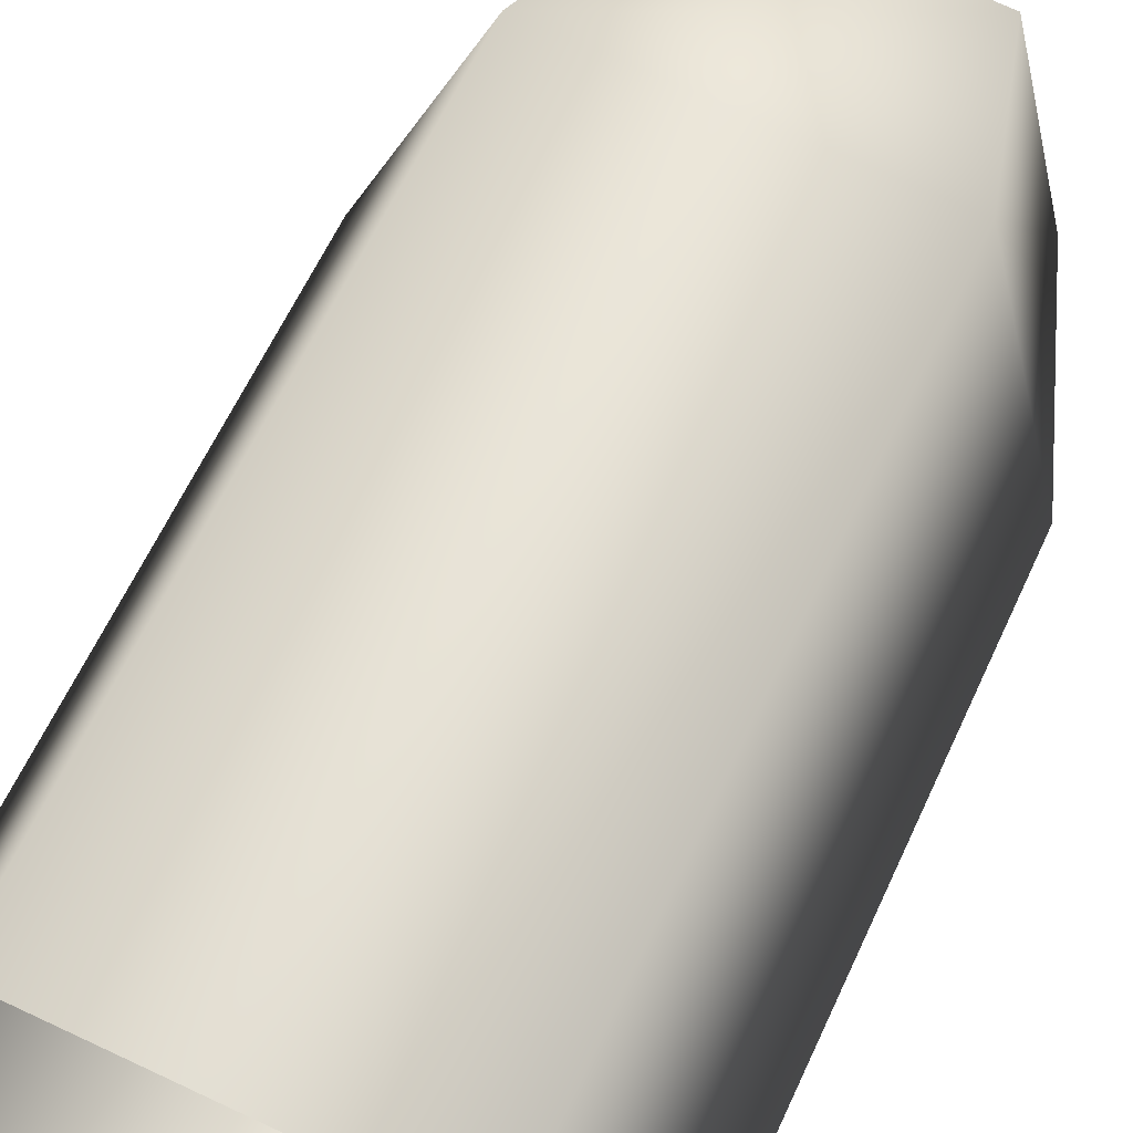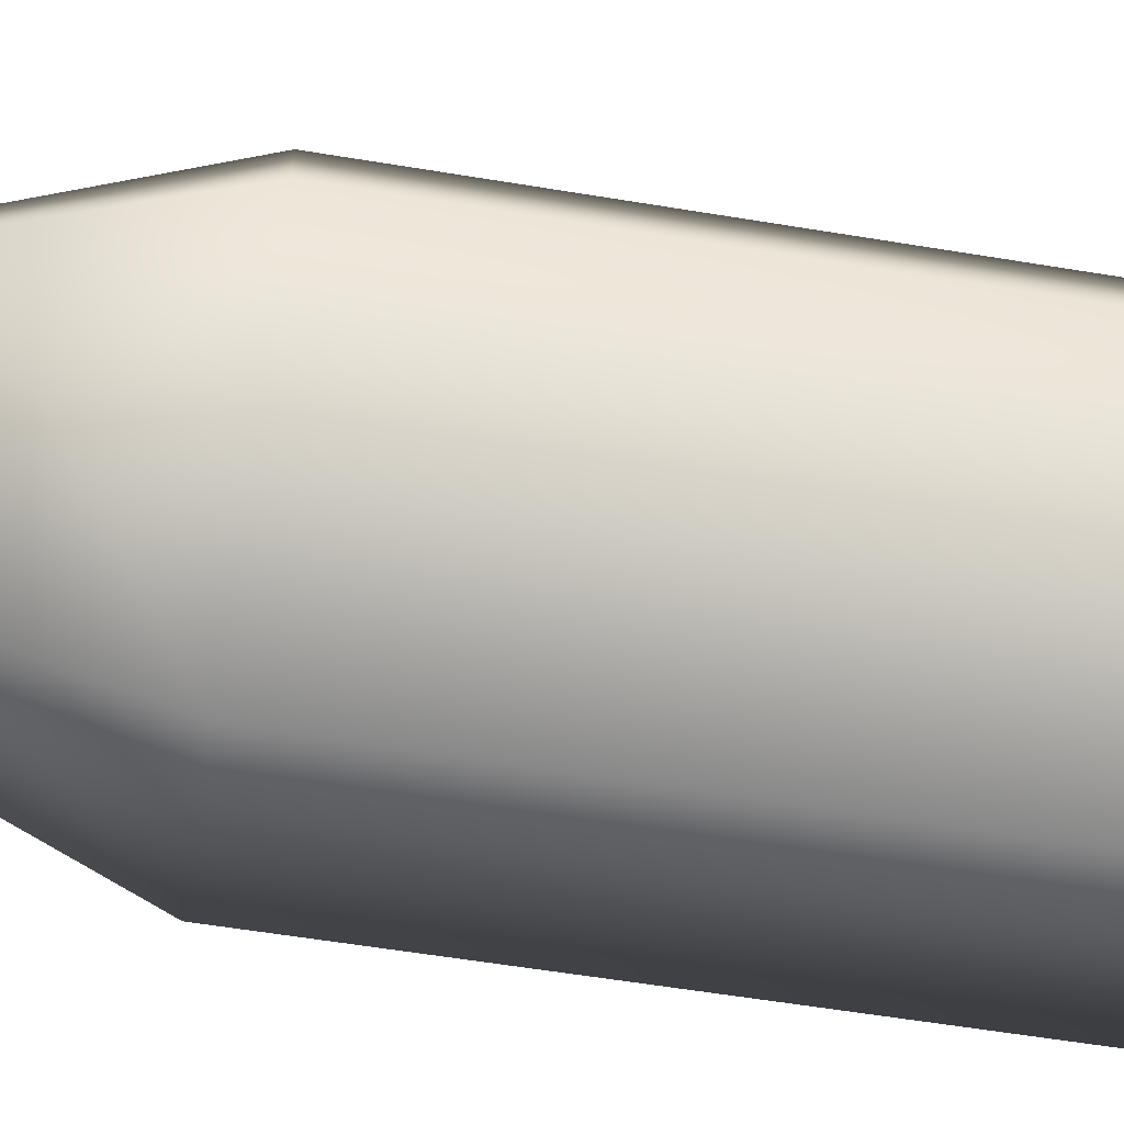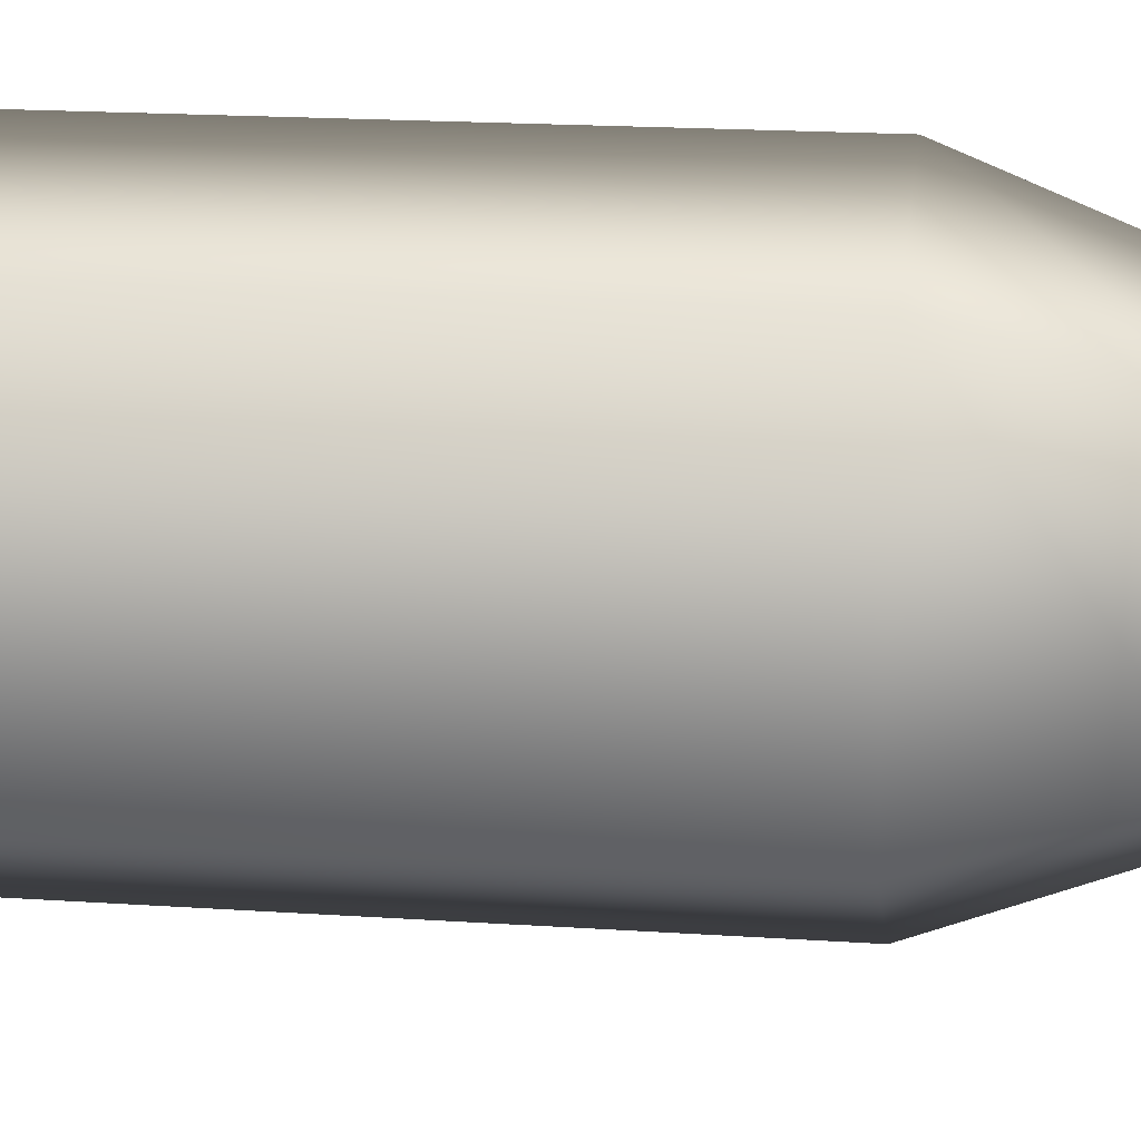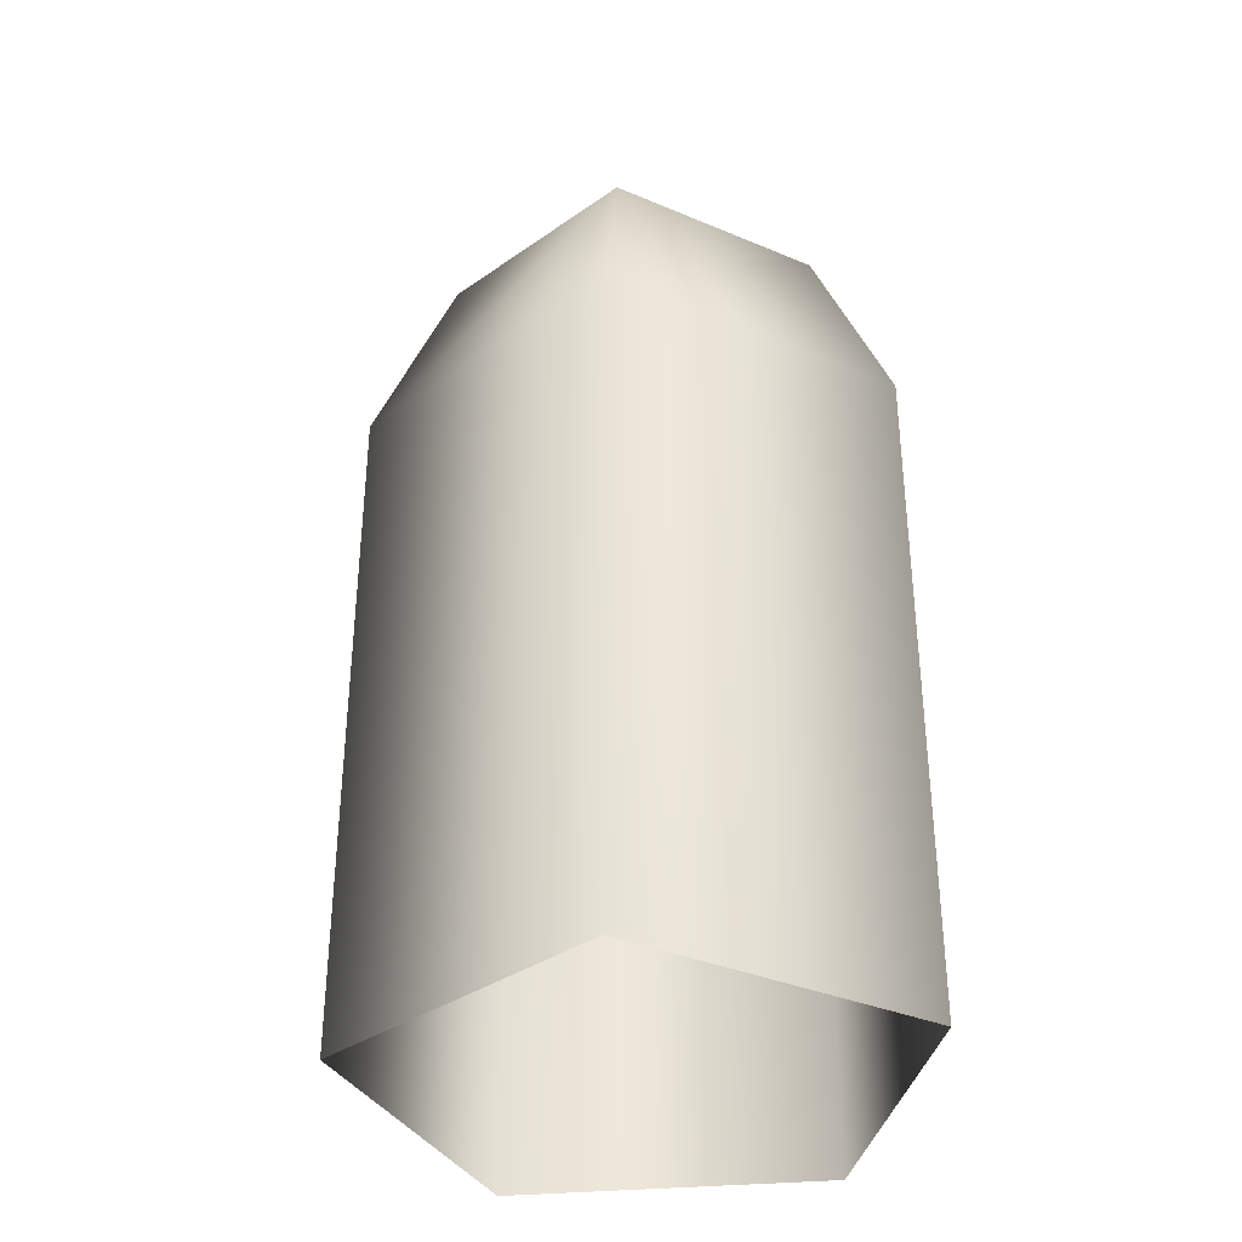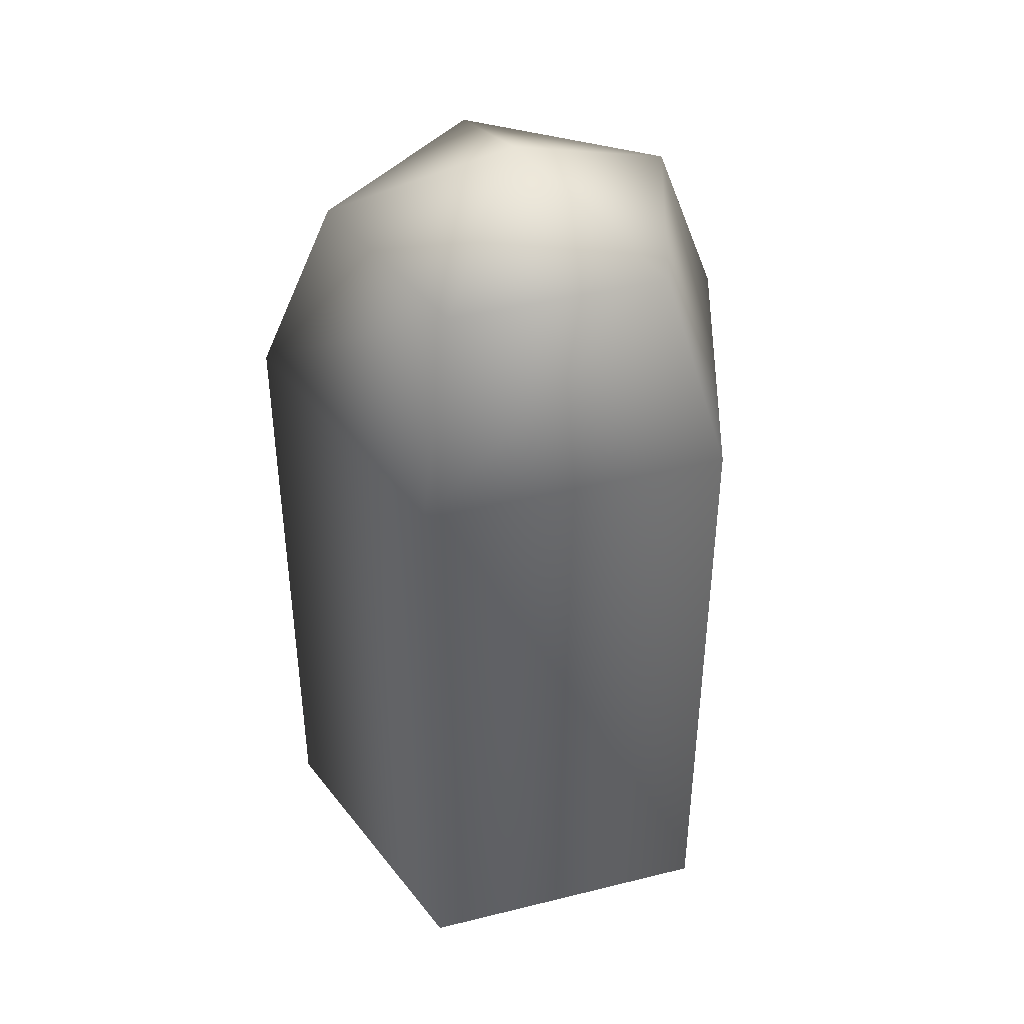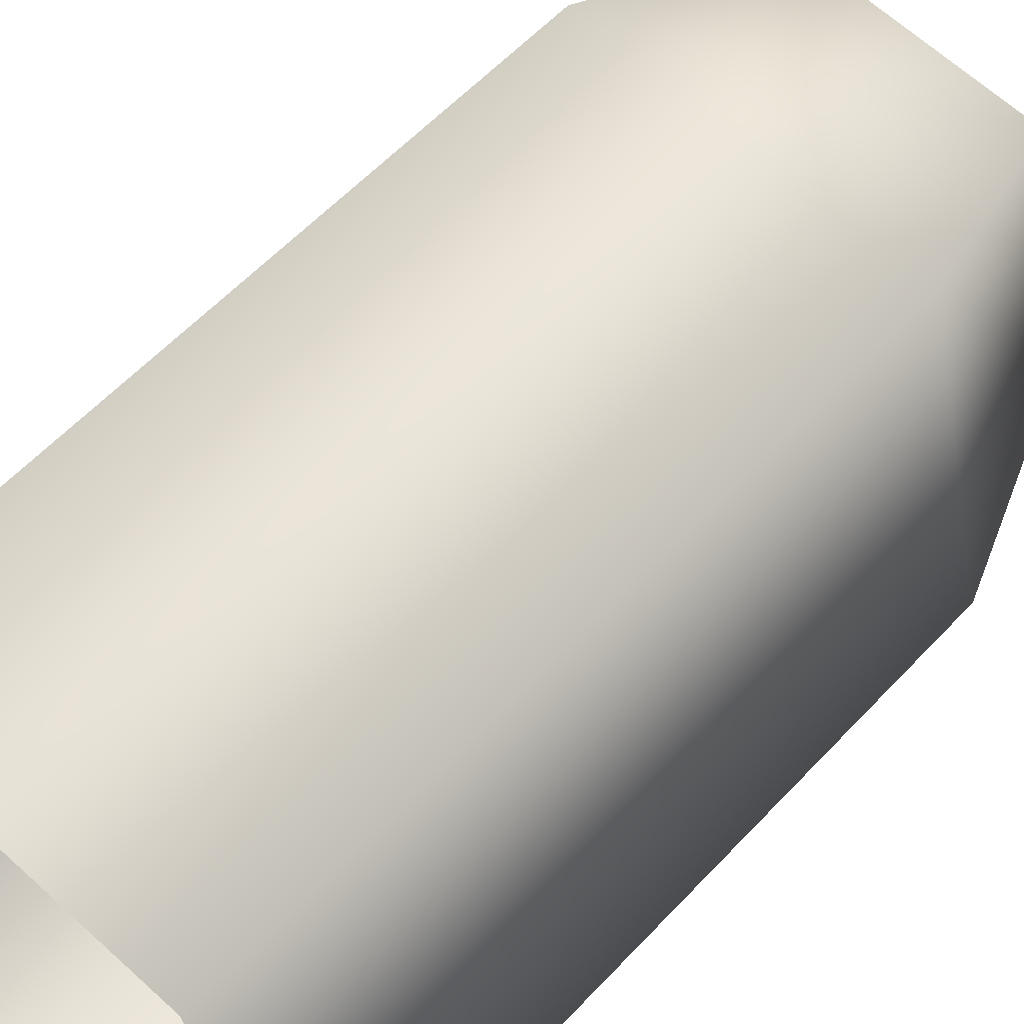
<metadata>
{"format":"obj","ext":"obj","renderer":"f3d","projection":"perspective","resolution":1024,"background":"white","views":[{"elev":61.6,"azim":24.6,"up":"+Z"},{"elev":-58.3,"azim":-99.7,"up":"+Z"},{"elev":19.7,"azim":97.0,"up":"+Z"},{"elev":-35.5,"azim":-96.7,"up":"+Y"},{"elev":42.1,"azim":-156.1,"up":"+Y"},{"elev":58.0,"azim":42.4,"up":"+Z"}]}
</metadata>
<code>
g delete16:skinCluster1SettweakSet1
v 0.2581 0.01053 -0.1601
v -0.01457 0.01053 -0.3272
v -0.2578 0.01053 -0.1195
v -0.1354 0.01053 0.176
v 0.1834 0.01053 0.1509
v 0.2581 0.6907 -0.1601
v -0.01457 0.6907 -0.3272
v -0.2578 0.6907 -0.1195
v -0.1354 0.6907 0.176
v 0.1834 0.6907 0.1509
v 0.1845 0.8831 -0.1296
v -0.008327 0.8831 -0.2478
v -0.1803 0.8831 -0.1009
v -0.0938 0.8831 0.108
v 0.1317 0.8831 0.09032
v 0.006739 0.9627 -0.05599
g delete16:SushiEndGeo FoodRBuckTeeth
f 1 2 7 6
f 2 3 8 7
f 3 4 9 8
f 4 5 10 9
f 5 1 6 10
f 6 7 12 11
f 7 8 13 12
f 8 9 14 13
f 9 10 15 14
f 10 6 11 15
f 11 12 16
f 12 13 16
f 13 14 16
f 14 15 16
f 15 11 16

</code>
